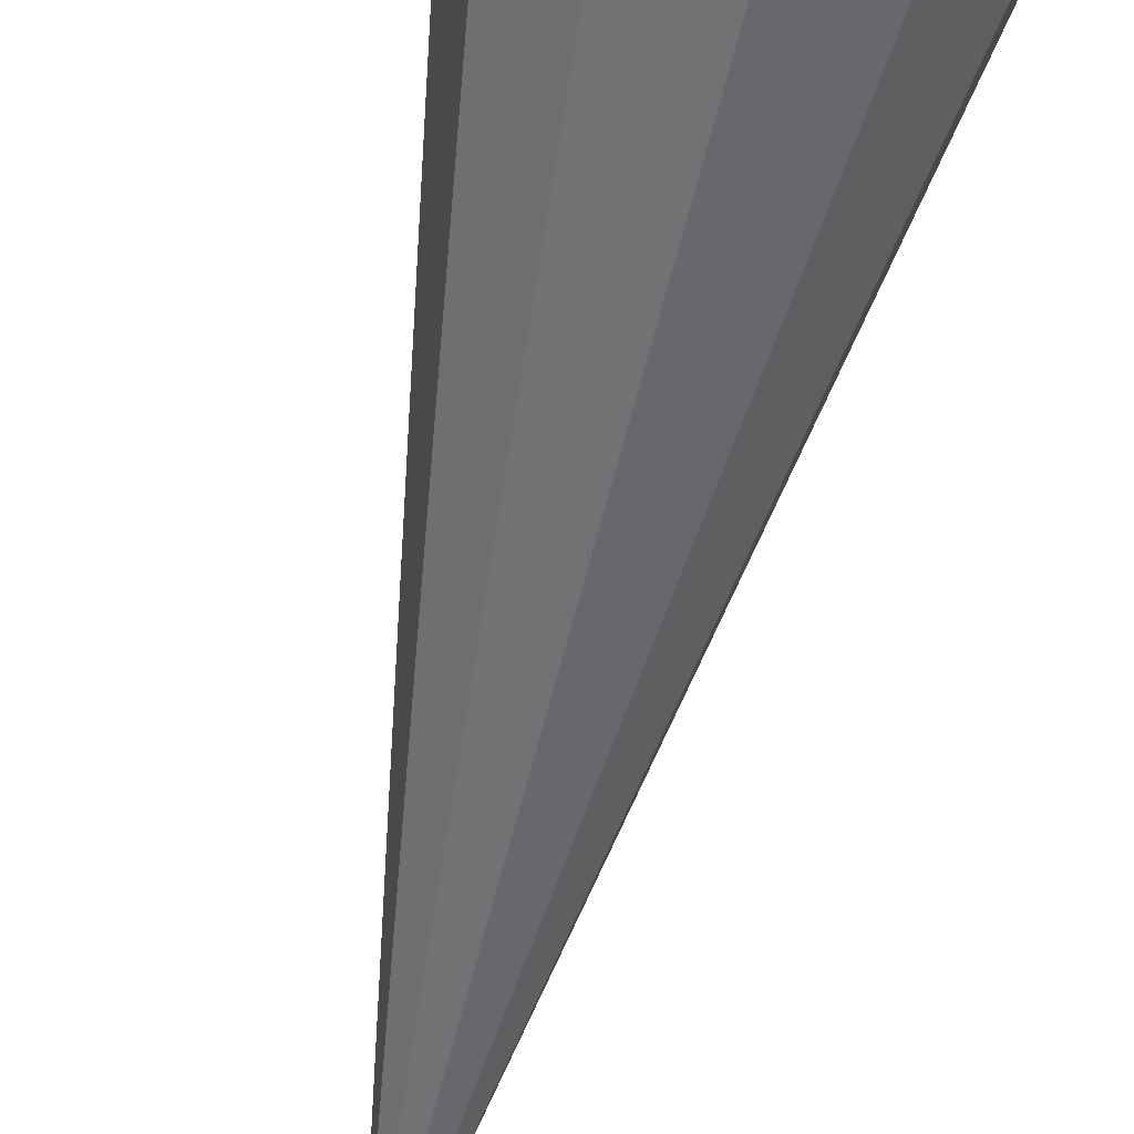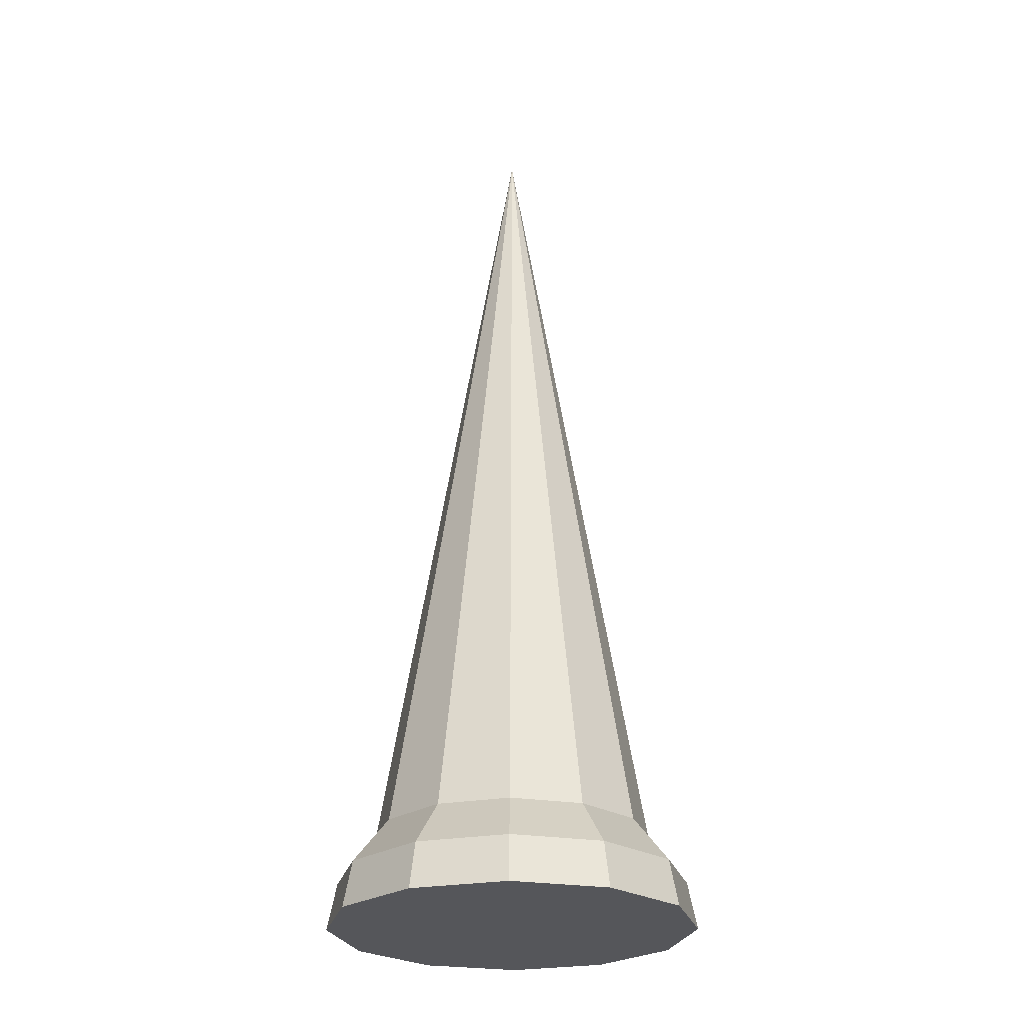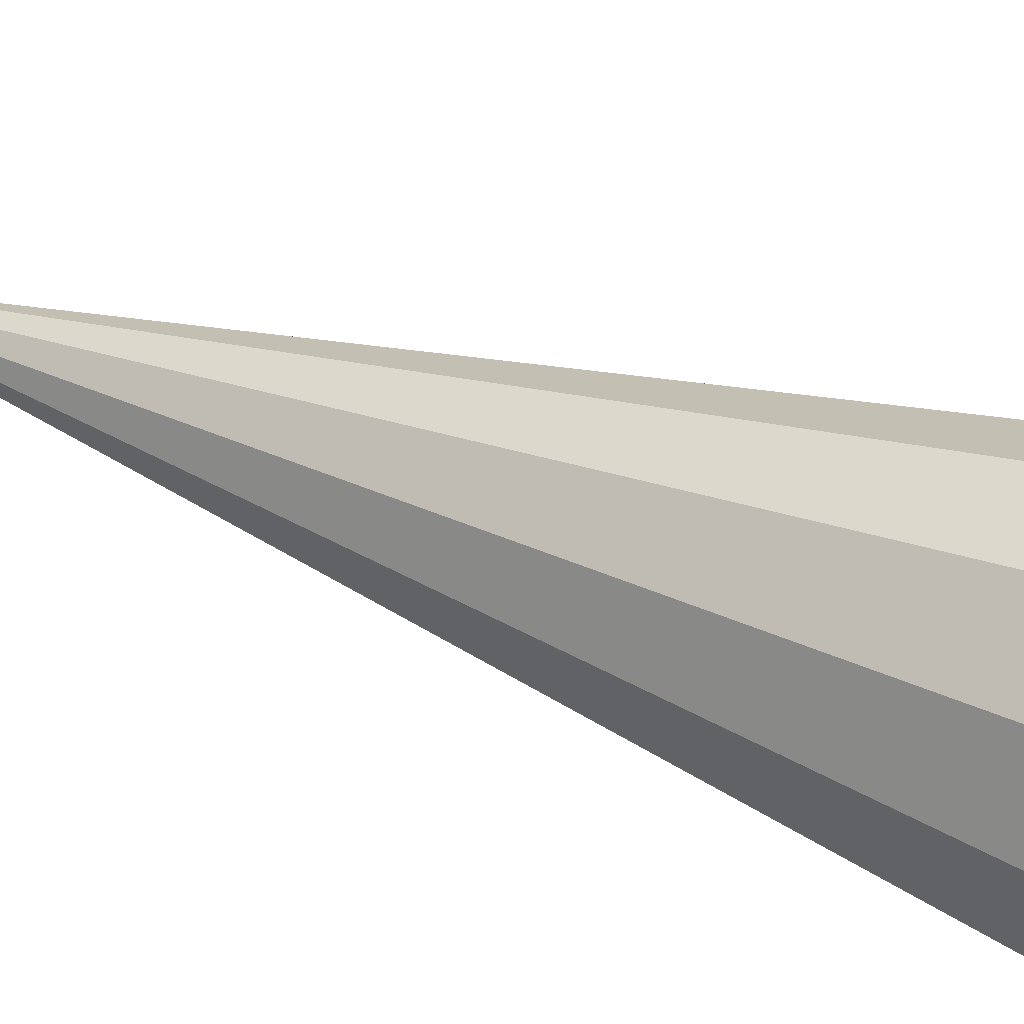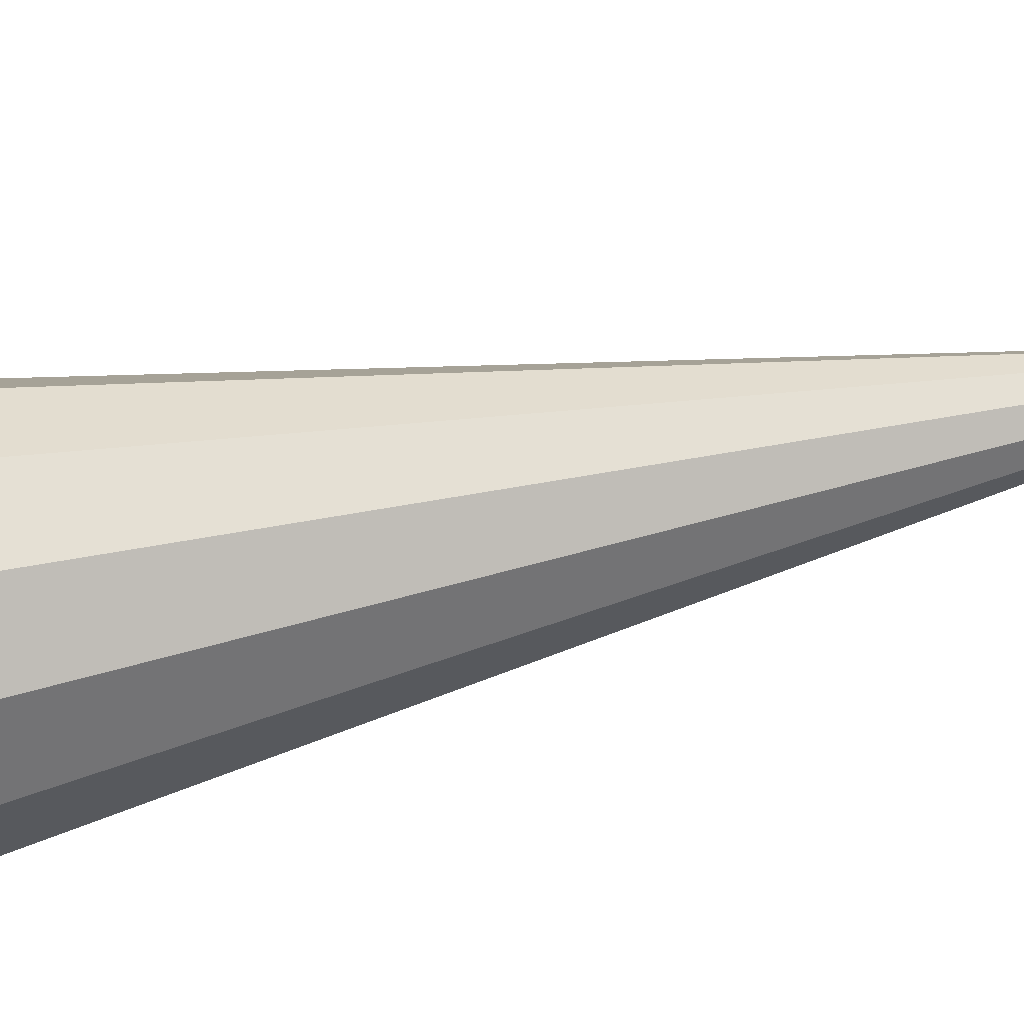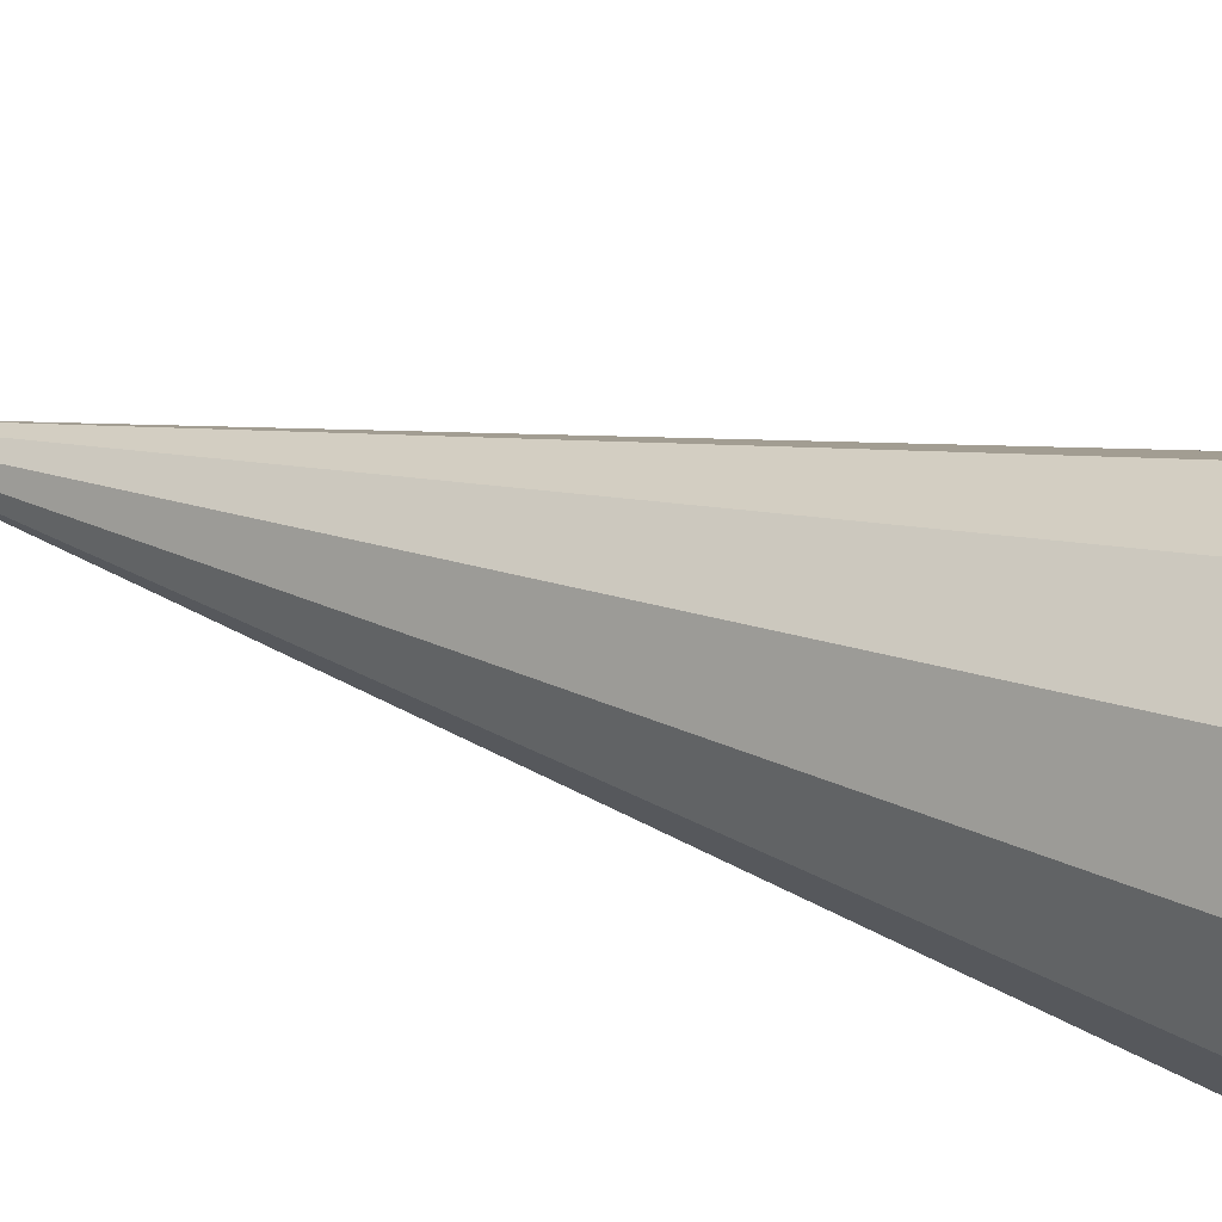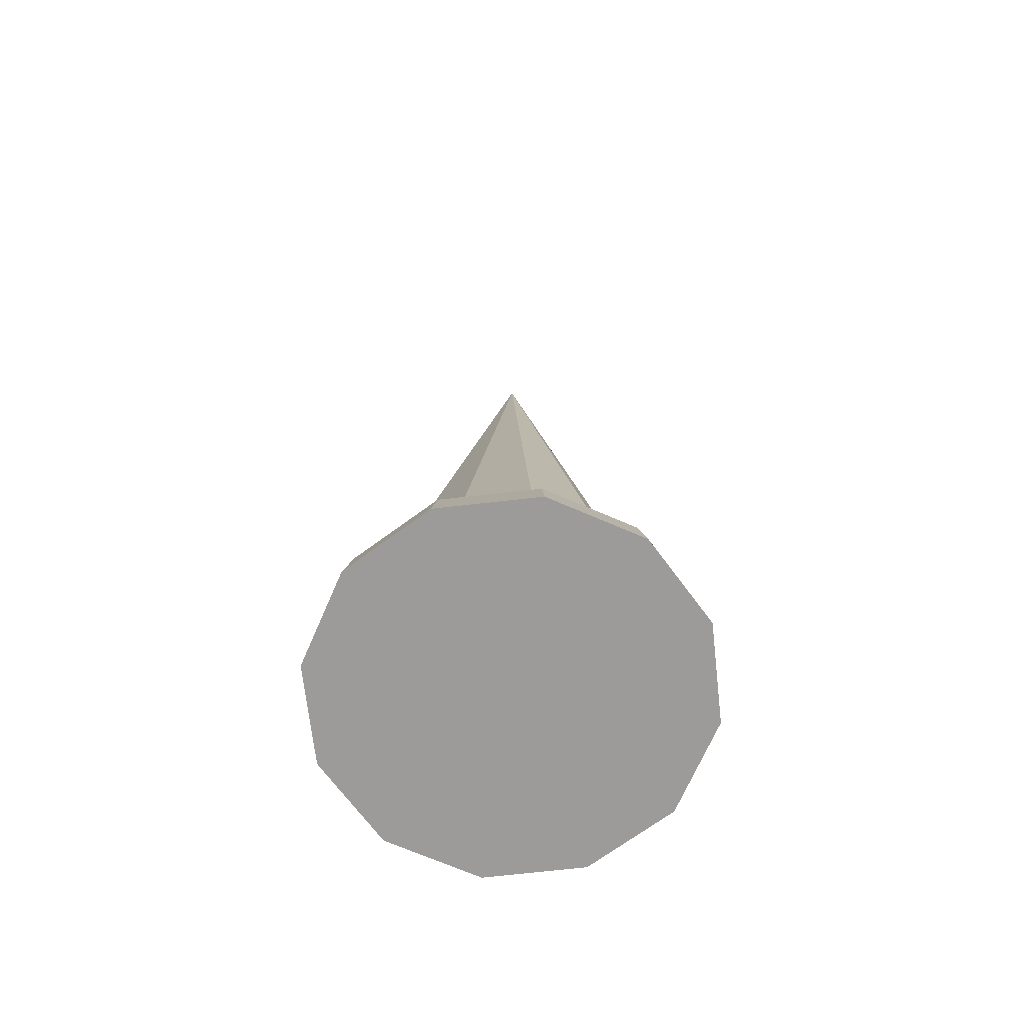
<metadata>
{"format":"obj","ext":"obj","renderer":"f3d","projection":"perspective","resolution":1024,"background":"white","views":[{"elev":-64.6,"azim":-13.1,"up":"+Z"},{"elev":-26.1,"azim":0.8,"up":"+Y"},{"elev":35.4,"azim":-61.1,"up":"+Z"},{"elev":-68.5,"azim":101.5,"up":"+Z"},{"elev":22.4,"azim":-58.4,"up":"+Z"},{"elev":-69.9,"azim":-128.5,"up":"+Y"}]}
</metadata>
<code>
o Cone
v -0 0.25 -0.375
v 0 2.5 0
v 0.1875 0.25 -0.3248
v 0.3248 0.25 -0.1875
v 0.375 0.25 0
v 0.3248 0.25 0.1875
v 0.1875 0.25 0.3248
v 0 0.25 0.375
v -0.1875 0.25 0.3248
v -0.3248 0.25 0.1875
v -0.375 0.25 0
v -0.3248 0.25 -0.1875
v -0.1875 0.25 -0.3248
v 0 0 -0.5
v 0.25 0 -0.433
v 0.433 0 -0.25
v 0.5 0 0
v 0.433 0 0.25
v 0.25 0 0.433
v 0 0 0.5
v -0.25 0 0.433
v -0.433 0 0.25
v -0.5 0 0
v -0.433 0 -0.25
v -0.25 0 -0.433
v 0 0.125 -0.475
v 0.2375 0.125 -0.4114
v 0.4114 0.125 -0.2375
v 0.475 0.125 0
v 0.4114 0.125 0.2375
v 0.2375 0.125 0.4114
v 0 0.125 0.475
v -0.2375 0.125 0.4114
v -0.4114 0.125 0.2375
v -0.475 0.125 0
v -0.4114 0.125 -0.2375
v -0.2375 0.125 -0.4114
f 12 2 13
f 1 2 3
f 11 2 12
f 10 2 11
f 9 2 10
f 8 2 9
f 7 2 8
f 6 2 7
f 5 2 6
f 4 2 5
f 13 2 1
f 3 2 4
f 6 30 29
f 17 23 25
f 29 28 4
f 18 30 31
f 14 25 37
f 15 27 28
f 22 34 35
f 19 31 32
f 16 28 29
f 23 35 36
f 20 32 33
f 17 29 30
f 24 36 37
f 14 26 27
f 21 33 34
f 4 28 27
f 27 26 1
f 26 37 13
f 13 37 36
f 36 35 11
f 35 34 10
f 34 33 9
f 33 32 8
f 8 32 31
f 31 30 6
f 5 6 29
f 25 14 15
f 15 16 17
f 17 18 19
f 19 20 21
f 21 22 23
f 23 24 25
f 25 15 17
f 17 19 21
f 21 23 17
f 5 29 4
f 19 18 31
f 26 14 37
f 16 15 28
f 23 22 35
f 20 19 32
f 17 16 29
f 24 23 36
f 21 20 33
f 18 17 30
f 25 24 37
f 15 14 27
f 22 21 34
f 3 4 27
f 3 27 1
f 1 26 13
f 12 13 36
f 12 36 11
f 11 35 10
f 10 34 9
f 9 33 8
f 7 8 31
f 7 31 6

</code>
